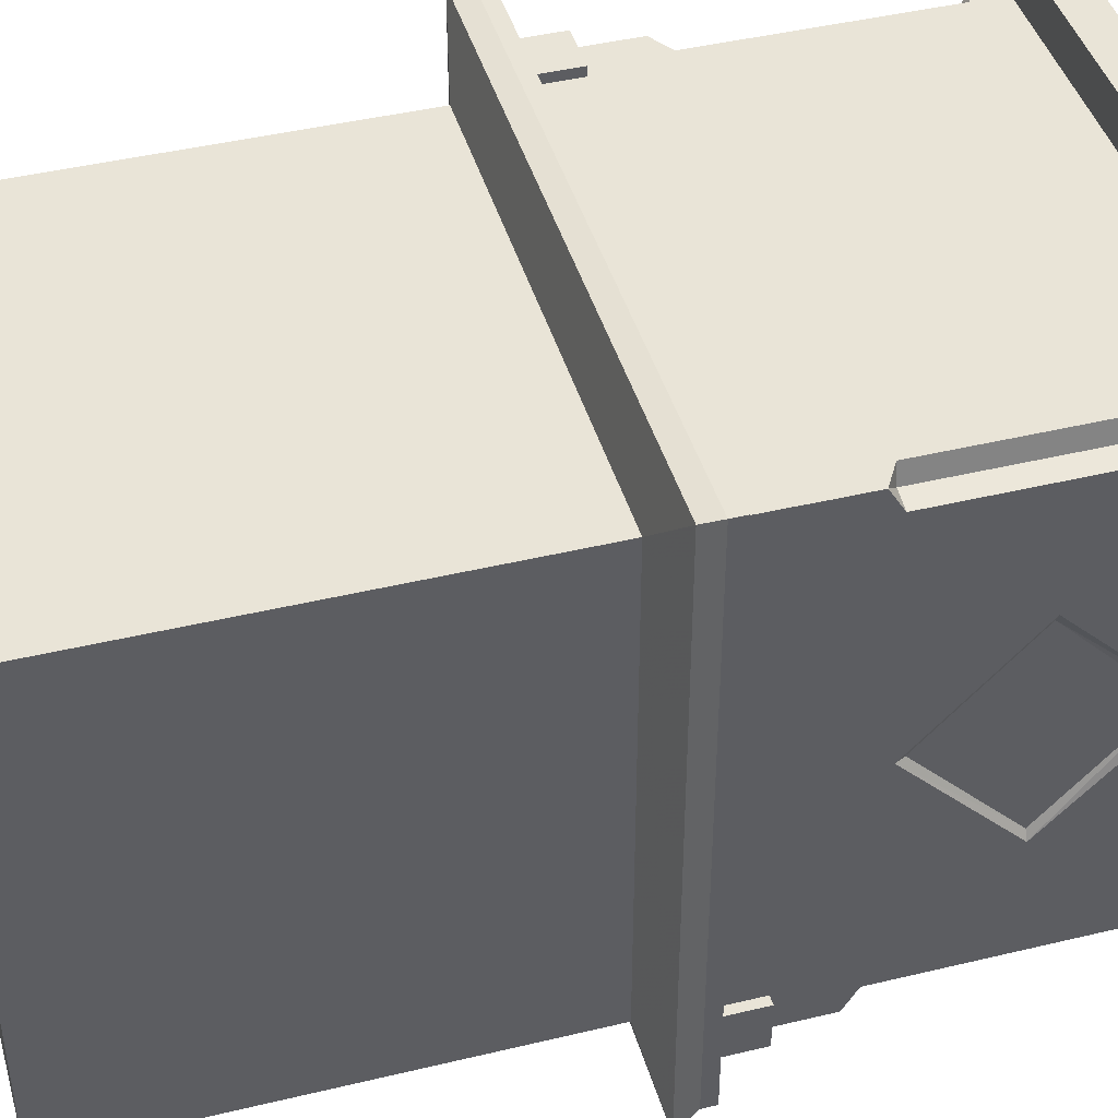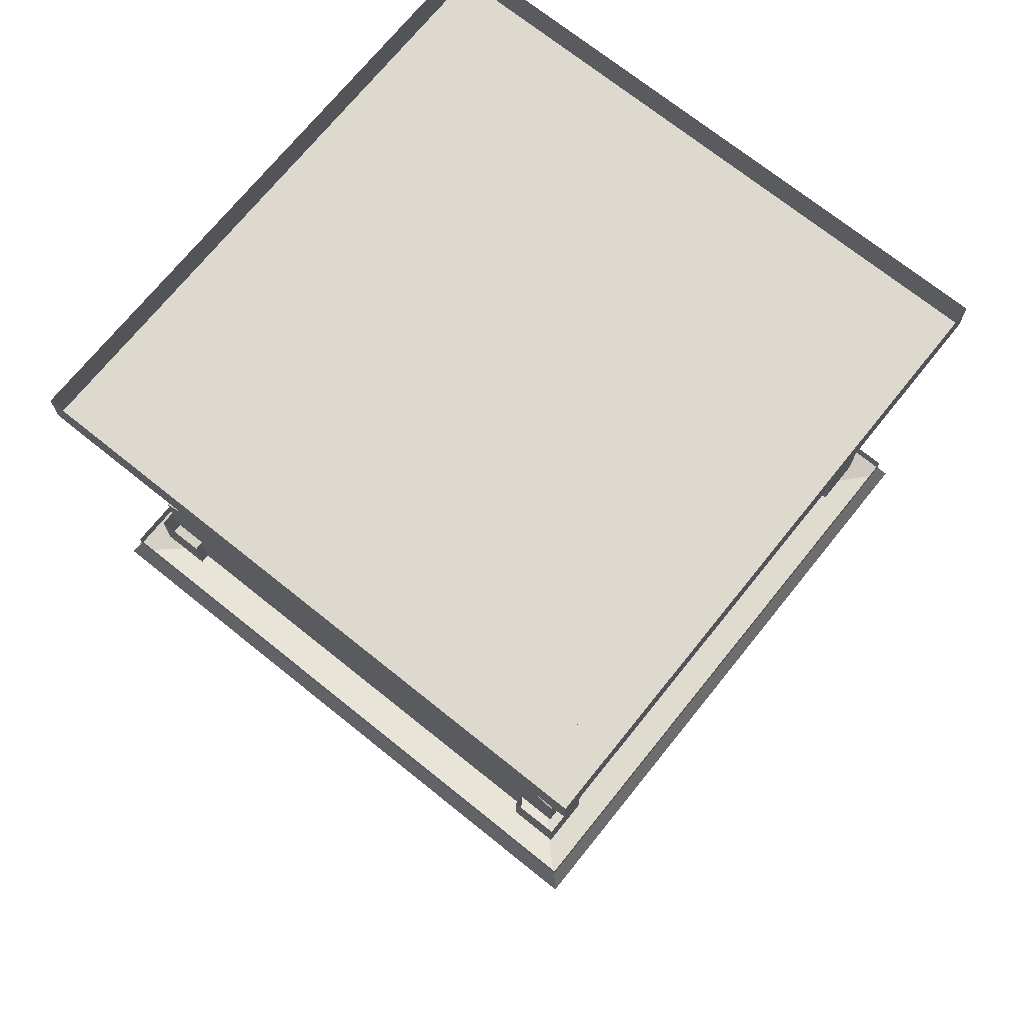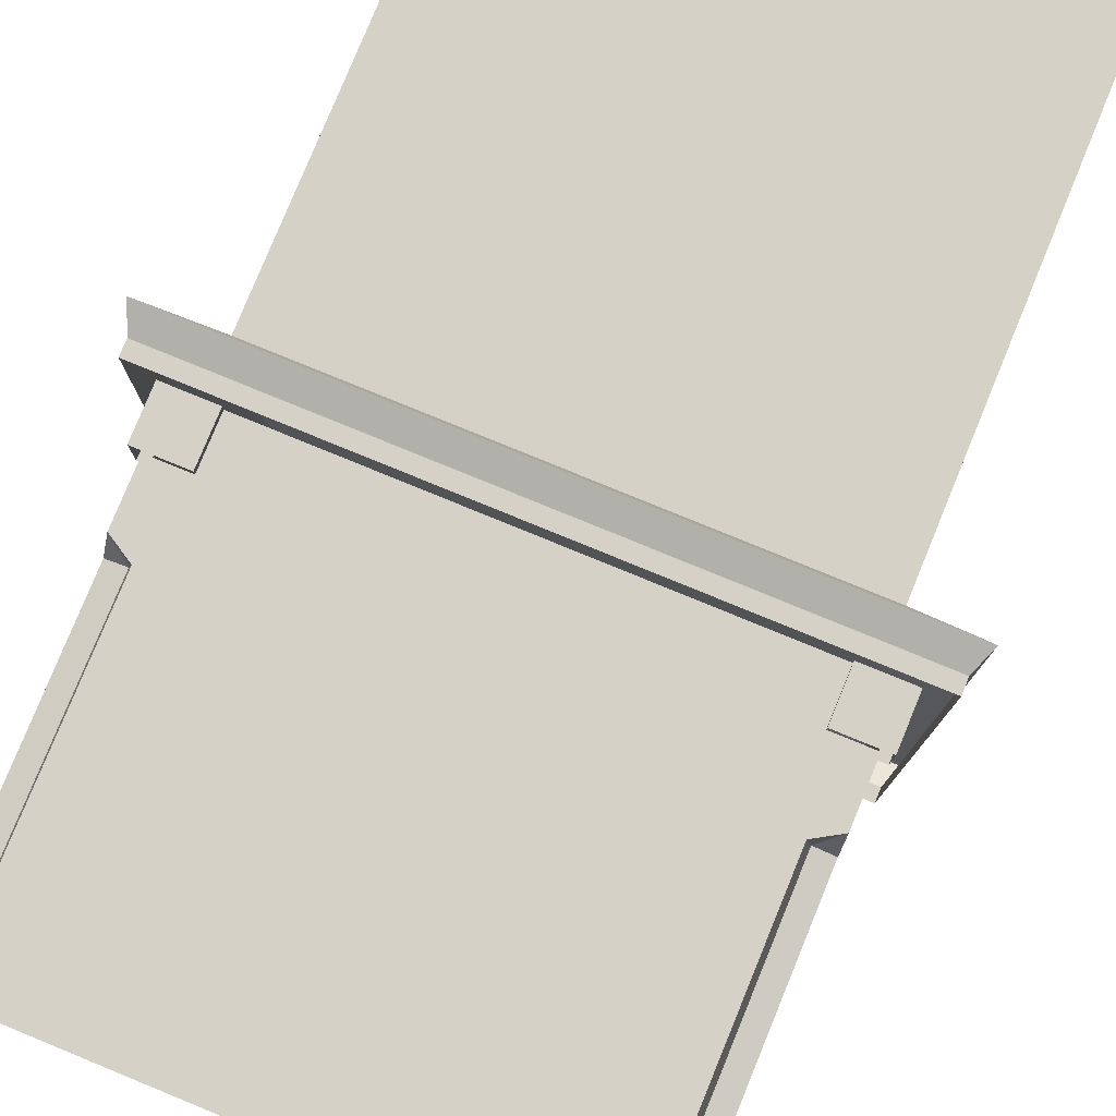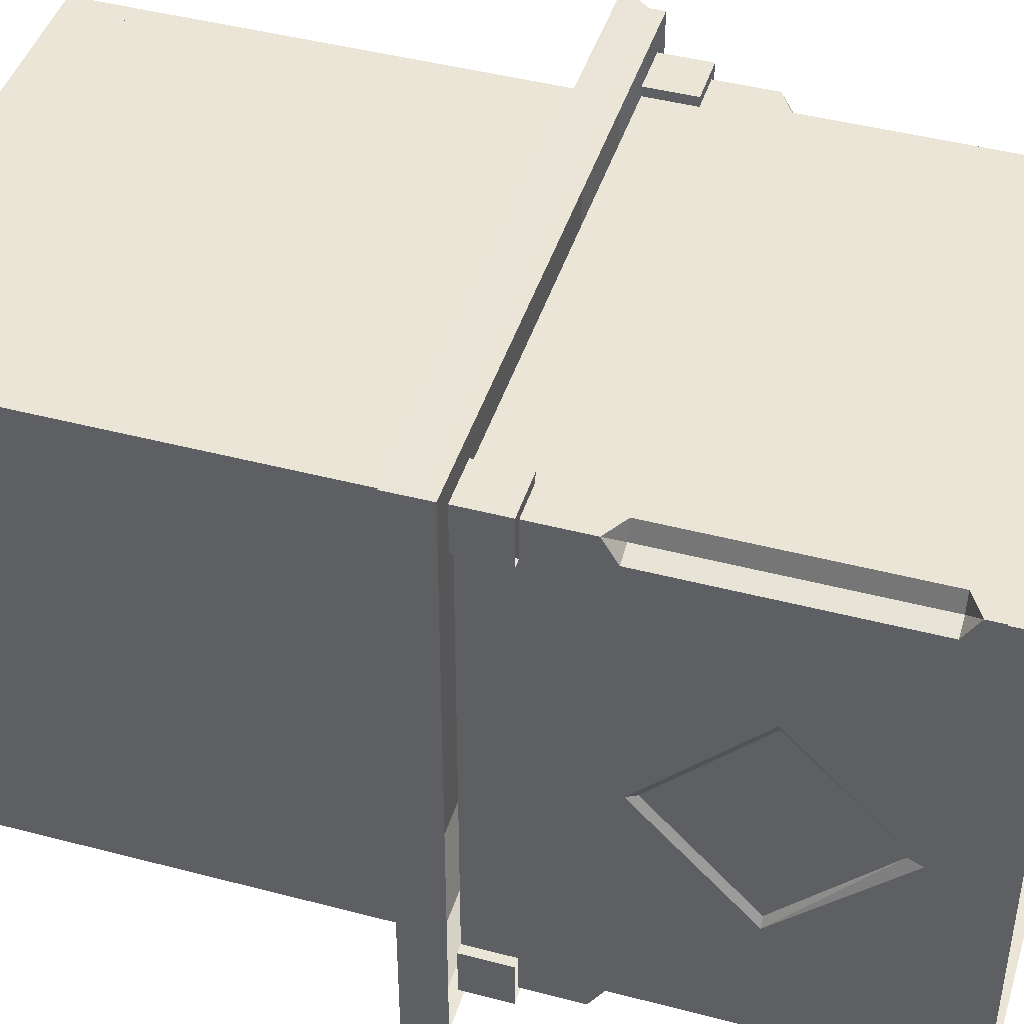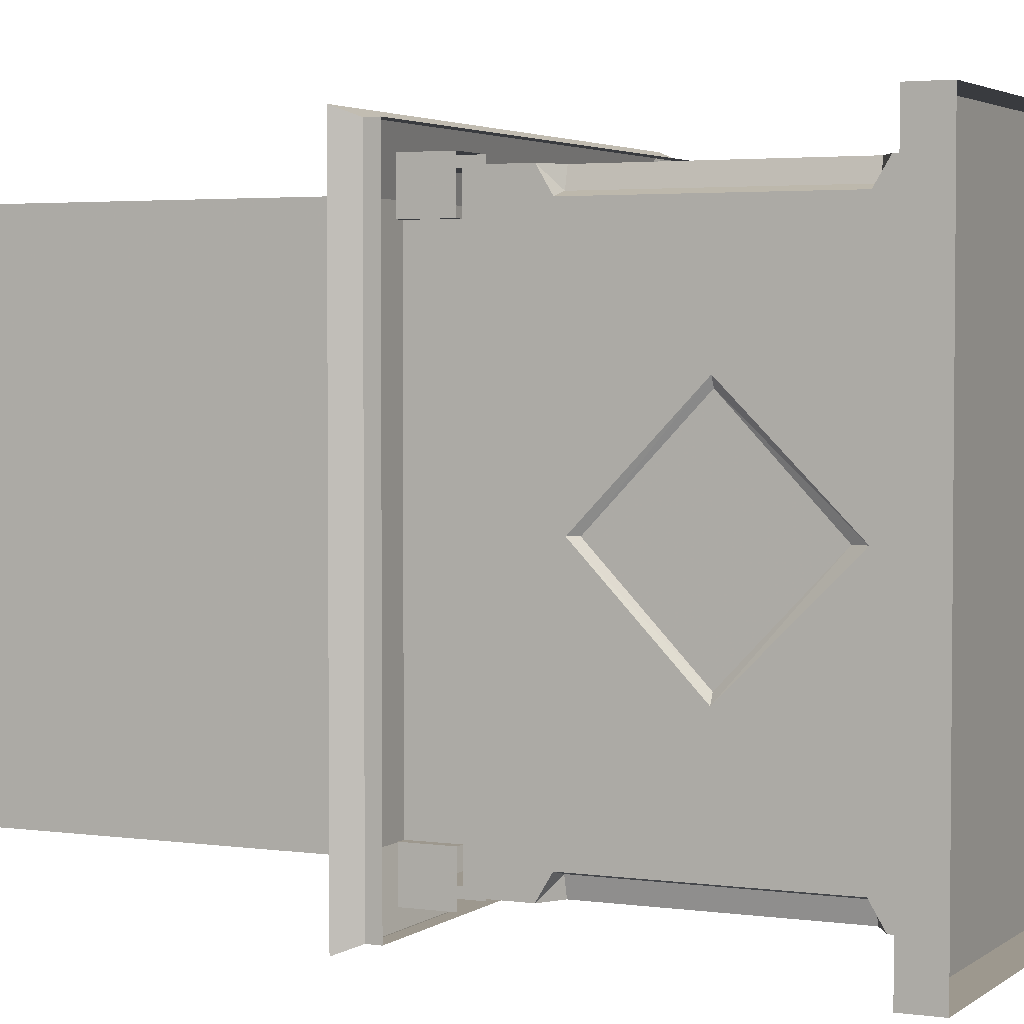
<metadata>
{"format":"obj","ext":"obj","renderer":"f3d","projection":"perspective","resolution":1024,"background":"white","views":[{"elev":43.3,"azim":74.1,"up":"+Z"},{"elev":71.4,"azim":38.8,"up":"+Y"},{"elev":79.1,"azim":-157.7,"up":"+Z"},{"elev":44.3,"azim":107.1,"up":"+Z"},{"elev":3.2,"azim":115.5,"up":"+Z"}]}
</metadata>
<code>
v 0.3984 -0.7812 0.3984
v -0.3984 -0.7812 0.3984
v -0.3984 -0.7812 -0.3984
v 0.3984 -0.7812 -0.3984
v 0.5 -0.7578 -0.5
v 0.5 -0.7578 0.5
v -0.5 -0.7578 0.5
v -0.3984 -1.484 -0.3984
v -0.3984 -1.484 0.3984
v -0.3672 -0.7812 0.3984
v -0.3672 -1.484 0.3984
v -0.3672 -0.7812 -0.3984
v -0.3672 -1.484 -0.3984
v 0.3984 -1.484 0.3984
v 0.3984 -1.484 -0.3984
v -0.3984 -1.516 -0.3984
v -0.3984 -1.516 0.3984
v 0.3984 -1.516 0.3984
v 0.3672 -1.484 0.3984
v 0.3672 -1.484 -0.3984
v 0.3672 -0.7812 -0.3984
v 0.4844 -0.7188 -0.4844
v 0.4844 -0.7188 0.4844
v -0.4844 -0.7188 0.4844
v -0.5 -0.7578 -0.5
v -0.4844 -0.7188 -0.4844
v -0.4844 -0.6953 -0.4844
v 0.4844 -0.6953 -0.4844
v 0.4844 -0.6953 0.4844
v -0.4844 -0.6953 0.4844
v 0.5 -0.0625 0.5
v -0.5 -0.0625 0.5
v -0.5 -0.0625 -0.5
v 0.5 -0.0625 -0.5
v 0.5 0 -0.5
v 0.5 0 0.5
v -0.5 0 0.5
v -0.5 0 -0.5
v -0.4297 -0.6953 -0.3672
v -0.4297 -0.6953 0.3672
v -0.4297 -0.6172 0.3672
v -0.4297 -0.6172 -0.3672
v -0.4453 -0.6172 -0.3672
v -0.4453 -0.6953 -0.3672
v -0.4453 -0.6172 -0.4453
v -0.4453 -0.6953 -0.4453
v -0.3672 -0.6172 -0.4453
v -0.3672 -0.6953 -0.4453
v -0.3672 -0.6172 -0.4297
v -0.3672 -0.6953 -0.4297
v 0.3672 -0.6953 -0.4297
v -0.3906 -0.5 -0.4297
v 0.3672 -0.6172 -0.4297
v 0.3672 -0.6172 -0.4453
v 0.3672 -0.6953 -0.4453
v 0.4453 -0.6172 -0.4453
v 0.4453 -0.6953 -0.4453
v 0.4453 -0.6172 -0.3672
v 0.4453 -0.6953 -0.3672
v 0.4297 -0.6172 -0.3672
v 0.4297 -0.6953 -0.3672
v 0.4297 -0.6953 0.3672
v 0.4297 -0.6172 0.3672
v 0.4453 -0.6172 0.3672
v 0.4453 -0.6953 0.3672
v 0.4453 -0.6172 0.4453
v 0.4453 -0.6953 0.4453
v 0.3672 -0.6172 0.4453
v 0.3672 -0.6953 0.4453
v 0.3672 -0.6172 0.4297
v 0.3672 -0.6953 0.4297
v -0.3672 -0.6953 0.4297
v 0.3906 -0.5 0.4297
v -0.3672 -0.6172 0.4297
v -0.3672 -0.6172 0.4453
v -0.3672 -0.6953 0.4453
v -0.4453 -0.6172 0.4453
v -0.4453 -0.6953 0.4453
v -0.4453 -0.6172 0.3672
v -0.4453 -0.6953 0.3672
v -0.4219 -0.3047 0.125
v -0.4219 -0.1797 0
v -0.4219 -0.4219 0
v -0.4219 -0.4688 0
v -0.4219 -0.3047 0.1719
v -0.4219 -0.1406 0
v -0.4219 -0.3047 -0.125
v -0.4219 -0.3047 -0.1719
v -0.4297 -0.3047 -0.1875
v -0.4297 -0.4844 0
v -0.4297 -0.3047 0.1875
v -0.4297 -0.1172 0
v -0.4297 -0.5 0.3906
v -0.4297 -0.5234 0.4297
v -0.3984 -0.5 0.3984
v -0.3984 -0.1172 0.3984
v -0.4297 -0.1172 0.3906
v -0.4297 -0.6172 0.4297
v -0.3906 -0.5 0.4297
v -0.3906 -0.1172 0.4297
v -0.4297 -0.09375 0.4297
v -0.4297 -0.0625 0.4297
v -0.4297 -0.6172 -0.4297
v -0.4297 -0.5 -0.3906
v -0.4297 -0.5234 -0.4297
v -0.4297 -0.1172 -0.3906
v -0.3984 -0.5 -0.3984
v -0.3984 -0.1172 -0.3984
v -0.3906 -0.1172 -0.4297
v 0.3906 -0.5 -0.4297
v 0.4297 -0.6172 -0.4297
v 0.4297 -0.5234 -0.4297
v 0.4297 -0.5 -0.3906
v 0.4297 -0.4844 0
v 0.4297 -0.6172 0.4297
v 0.4297 -0.5 0.3906
v 0.4297 -0.5234 0.4297
v -0.4297 -0.09375 -0.4297
v -0.4297 -0.0625 -0.4297
v 0.4297 -0.0625 -0.4297
v 0.3906 -0.1172 -0.4297
v 0.3984 -0.5 -0.3984
v 0.3984 -0.1172 -0.3984
v 0.4297 -0.1172 -0.3906
v 0.4297 -0.3047 -0.1875
v 0.4219 -0.3047 -0.1719
v 0.4219 -0.4688 0
v 0.4297 -0.3047 0.1875
v 0.4297 -0.1172 0.3906
v 0.3984 -0.5 0.3984
v 0.3984 -0.1172 0.3984
v 0.3906 -0.1172 0.4297
v 0.4297 -0.09375 -0.4297
v 0.4297 -0.1172 0
v 0.4219 -0.1406 0
v 0.4219 -0.1797 0
v 0.4219 -0.3047 -0.125
v 0.4219 -0.4219 0
v 0.4219 -0.3047 0.1719
v 0.4297 -0.0625 0.4297
v 0.4297 -0.09375 0.4297
v 0.4219 -0.3047 0.125
v 0.3984 -1.516 -0.3984
v 0.3672 -0.7812 0.3984
v 0.3672 -1.484 -0.3672
v -0.3672 -1.484 0.3672
v 0.3672 -1.484 0.3672
v 0.3672 -0.7812 0.3672
v -0.3672 -1.484 -0.3672
v 0.3672 -0.7812 -0.3672
v -0.3672 -0.7812 -0.3672
v -0.3672 -0.7812 0.3672
v 0.04688 -0.8281 0.2891
v 0.02344 -0.8281 0.2969
v 0.02344 -0.8438 0.2656
v 0.04688 -0.8438 0.2656
v 0.04688 -0.8281 0.2656
v 0.2578 -0.8281 -0.0625
v 0.1641 -0.7812 -0.007812
v 0.04688 -0.7812 0.1641
v 0.02344 -0.8281 0.2656
v -0.01562 -0.7812 0.1797
v -0.2578 -0.8281 0.09375
v -0.2578 -0.8438 0.09375
v 0.01562 -0.8281 0.3594
v 0.09375 -0.8281 0.3516
v 0.09375 -0.7812 0.3281
v 0.007812 -0.7812 0.3438
v 0.1484 -0.9062 -0.08594
v 0.1641 -0.9062 -0.007812
v -0.05469 -0.9062 -0.1562
v 0.007812 -0.9062 -0.1719
v -0.03125 -0.8438 -0.2578
v 0.25 -0.8438 -0.08594
v 0.2578 -0.8438 -0.0625
v 0.04688 -0.9062 0.1641
v -0.1719 -0.9062 0.01562
v -0.2578 -0.8438 0.07031
v -0.04688 -0.8438 -0.25
v -0.05469 -0.8281 -0.2812
v -0.03125 -0.8281 -0.2891
v -0.03125 -0.8281 -0.2578
v 0.25 -0.8281 -0.08594
v 0.2656 -0.8281 -0.09375
v 0.2734 -0.8281 -0.0625
v -0.01562 -0.9062 0.1797
v -0.1562 -0.9062 0.09375
v -0.2734 -0.8281 0.1016
v -0.2812 -0.8281 0.07031
v -0.2578 -0.8281 0.07031
v -0.04688 -0.8281 -0.25
v -0.1562 -0.7812 0.09375
v -0.1719 -0.7812 0.01562
v -0.05469 -0.7812 -0.1562
v 0.007812 -0.7812 -0.1719
v 0.1484 -0.7812 -0.08594
v -0.3594 -0.8281 0.0625
v -0.3438 -0.8281 0.1406
v -0.3203 -0.7812 0.1328
v -0.3438 -0.7812 0.04688
v 0.3438 -0.8281 -0.0625
v 0.3281 -0.8281 -0.1406
v 0.3047 -0.7812 -0.1328
v 0.3281 -0.7812 -0.04688
v -0.02344 -0.8281 -0.3594
v -0.1016 -0.8281 -0.3438
v -0.1016 -0.7812 -0.3203
v -0.01562 -0.7812 -0.3438
v -0.007812 -0.9062 -0.03906
v -0.04688 -0.9062 0.007812
v 0 -0.9062 0.03125
v 0.02344 -0.9062 -0.01562
v 0.07812 -0.9141 -0.1484
v 0.1016 -0.9219 -0.1797
v -0.007812 -0.9219 -0.04688
v -0.1172 -0.9219 -0.07031
v -0.1484 -0.9375 -0.08594
v -0.04688 -0.9219 0.007812
v -0.1016 -0.9141 0.1406
v -0.1172 -0.9219 0.1797
v 0 -0.9219 0.03906
v 0.1016 -0.9219 0.07031
v 0.125 -0.9375 0.08594
v 0.03125 -0.9219 -0.01562
v 0.03125 -0.9609 -0.01562
v 0.1016 -0.9609 -0.1797
v -0.007812 -0.9609 -0.04688
v -0.04688 -0.9609 0.007812
v -0.1172 -0.9609 0.1797
v 0 -0.9609 0.03906
v -0.04688 -0.9766 0.007812
v -0.007812 -0.9766 -0.03906
v 0.02344 -0.9766 -0.01562
v 0 -0.9766 0.03125
v -0.1016 -0.9688 0.1406
v -0.1172 -0.9609 -0.07031
v -0.1484 -0.9453 -0.08594
v 0.07812 -0.9688 -0.1484
v 0.1016 -0.9609 0.07031
v 0.125 -0.9453 0.08594
f 1 2 3
f 1 3 4
f 1 4 5
f 1 5 6
f 1 6 2
f 2 6 7
f 2 7 3
f 7 25 3
f 3 25 4
f 4 25 5
f 31 32 33
f 31 33 34
f 39 40 41
f 39 41 42
f 50 49 51
f 51 49 52
f 51 52 53
f 61 60 62
f 62 60 63
f 71 70 72
f 72 70 73
f 72 73 74
f 93 97 91
f 93 91 90
f 93 90 98
f 93 98 94
f 94 98 99
f 97 101 102
f 97 102 92
f 97 92 91
f 41 90 42
f 42 90 103
f 103 90 104
f 103 104 105
f 103 105 52
f 103 52 49
f 41 98 90
f 89 92 106
f 89 106 104
f 89 104 90
f 52 109 110
f 52 110 53
f 53 110 111
f 111 110 112
f 111 112 113
f 111 113 114
f 111 114 60
f 60 114 63
f 63 114 115
f 115 114 116
f 115 116 117
f 115 117 73
f 115 73 70
f 109 118 119
f 109 119 120
f 109 120 121
f 109 121 110
f 113 124 125
f 113 125 114
f 114 128 116
f 116 128 129
f 73 132 99
f 73 99 74
f 74 99 98
f 118 106 119
f 119 106 92
f 119 92 102
f 124 133 120
f 124 120 134
f 124 134 125
f 128 134 129
f 129 134 140
f 129 140 141
f 133 121 120
f 120 140 134
f 101 100 102
f 102 100 132
f 102 132 140
f 140 132 141
f 132 100 99
f 2 3 8
f 2 8 9
f 10 11 12
f 12 11 13
f 8 13 9
f 8 9 14
f 8 14 15
f 14 15 4
f 14 4 1
f 14 19 15
f 15 19 20
f 143 18 17
f 143 17 16
f 20 19 144
f 20 144 21
f 20 21 145
f 20 145 13
f 20 13 12
f 20 12 21
f 19 144 11
f 19 11 146
f 19 146 147
f 19 147 148
f 19 148 144
f 13 11 9
f 149 145 150
f 149 150 151
f 149 151 13
f 149 13 145
f 145 21 150
f 13 151 12
f 11 144 10
f 11 10 146
f 146 10 152
f 146 152 147
f 147 152 148
f 2 9 10
f 10 9 11
f 12 13 3
f 3 13 8
f 8 15 16
f 8 16 9
f 9 16 17
f 9 17 18
f 9 18 14
f 14 18 15
f 14 1 19
f 15 20 21
f 15 21 4
f 143 16 15
f 143 15 18
f 19 1 144
f 6 5 22
f 6 22 23
f 6 23 7
f 7 23 24
f 7 24 25
f 5 25 26
f 5 26 22
f 24 26 25
f 81 82 83
f 82 87 83
f 137 136 138
f 138 136 142
f 22 26 27
f 22 27 28
f 22 28 23
f 23 28 29
f 23 29 24
f 24 29 30
f 24 30 26
f 26 30 27
f 31 34 35
f 31 35 36
f 31 36 32
f 32 36 37
f 32 37 33
f 33 37 38
f 33 38 34
f 34 38 35
f 84 88 89
f 84 89 90
f 84 90 85
f 85 90 91
f 85 91 86
f 86 91 92
f 86 92 88
f 88 92 89
f 114 125 126
f 114 126 127
f 114 127 128
f 125 134 135
f 125 135 126
f 127 139 128
f 128 139 134
f 139 135 134
f 39 42 43
f 39 43 44
f 48 47 49
f 48 49 50
f 51 53 54
f 51 54 55
f 59 58 60
f 59 60 61
f 62 63 64
f 62 64 65
f 69 68 70
f 69 70 71
f 72 74 75
f 72 75 76
f 80 79 41
f 80 41 40
f 44 43 45
f 44 45 46
f 46 45 47
f 46 47 48
f 55 54 56
f 55 56 57
f 57 56 58
f 57 58 59
f 65 64 66
f 65 66 67
f 67 66 68
f 67 68 69
f 76 75 77
f 76 77 78
f 78 77 79
f 78 79 80
f 81 83 84
f 81 84 85
f 81 85 82
f 82 85 86
f 82 86 87
f 83 87 88
f 83 88 84
f 86 88 87
f 93 94 95
f 93 95 96
f 93 96 97
f 94 99 95
f 95 99 100
f 95 100 96
f 96 100 101
f 96 101 97
f 104 107 105
f 105 107 52
f 52 107 108
f 52 108 109
f 108 106 118
f 108 118 109
f 110 121 122
f 110 122 112
f 112 122 113
f 113 122 123
f 113 123 124
f 116 129 130
f 116 130 117
f 117 130 73
f 73 130 131
f 73 131 132
f 106 108 107
f 106 107 104
f 123 121 133
f 123 133 124
f 126 135 136
f 126 136 137
f 126 137 127
f 127 137 138
f 127 138 139
f 129 141 131
f 129 131 130
f 121 123 122
f 138 142 139
f 139 142 135
f 142 136 135
f 141 132 131
f 153 154 155
f 153 155 156
f 153 156 157
f 161 155 154
f 165 166 167
f 165 167 168
f 173 179 180
f 173 180 181
f 173 181 182
f 174 183 184
f 174 184 175
f 175 184 185
f 175 185 158
f 178 164 188
f 178 188 189
f 178 189 190
f 179 191 180
f 188 164 163
f 197 198 199
f 197 199 200
f 201 202 203
f 201 203 204
f 205 206 207
f 205 207 208
f 157 156 158
f 161 163 164
f 161 164 155
f 165 168 154
f 165 154 166
f 166 154 153
f 166 153 167
f 173 182 174
f 174 182 183
f 175 158 156
f 178 190 179
f 179 190 191
f 197 200 189
f 197 189 198
f 198 189 188
f 198 188 199
f 201 204 185
f 201 185 202
f 202 185 184
f 202 184 203
f 205 208 181
f 205 181 206
f 206 181 180
f 206 180 207
f 157 158 159
f 157 159 160
f 157 160 161
f 161 160 162
f 161 162 163
f 163 162 192
f 163 192 190
f 190 192 193
f 190 193 191
f 191 193 194
f 191 194 182
f 182 194 195
f 182 195 183
f 183 195 196
f 183 196 158
f 158 196 159
f 169 170 171
f 169 171 172
f 169 172 173
f 169 173 174
f 169 174 170
f 170 174 175
f 170 175 176
f 170 176 171
f 171 176 177
f 171 177 178
f 171 178 179
f 171 179 172
f 172 179 173
f 175 156 176
f 176 156 186
f 176 186 187
f 176 187 177
f 177 187 164
f 177 164 178
f 186 156 155
f 186 155 187
f 187 155 164
f 209 210 211
f 209 211 212
f 209 212 213
f 209 213 214
f 209 214 215
f 209 215 216
f 209 216 210
f 210 216 217
f 210 217 218
f 210 218 219
f 210 219 211
f 211 219 220
f 211 220 221
f 211 221 222
f 211 222 212
f 212 222 223
f 212 223 224
f 212 224 213
f 213 224 214
f 215 217 216
f 219 218 220
f 221 223 222
f 214 224 225
f 214 225 226
f 214 226 215
f 215 226 227
f 215 227 217
f 220 218 228
f 220 228 229
f 220 229 221
f 221 229 230
f 221 230 223
f 240 225 224
f 240 224 223
f 240 223 230
f 237 228 218
f 237 218 217
f 237 217 227
f 231 232 233
f 231 233 234
f 231 234 235
f 231 236 232
f 232 238 233
f 233 239 234
f 231 235 229
f 231 229 228
f 231 228 236
f 232 236 237
f 232 237 227
f 232 227 238
f 233 238 226
f 233 226 225
f 233 225 239
f 234 239 240
f 234 240 230
f 234 230 235
f 235 230 229
f 238 227 226
f 239 225 240
f 236 228 237

</code>
